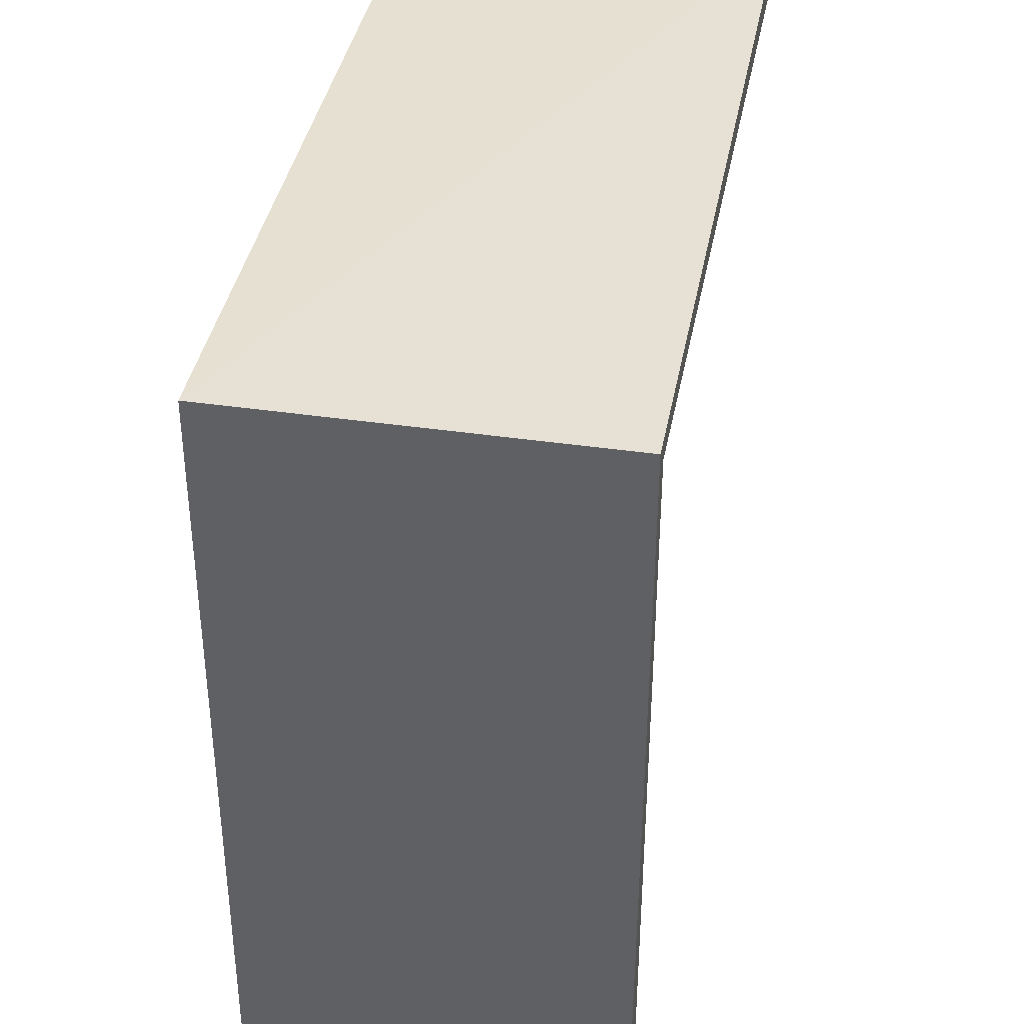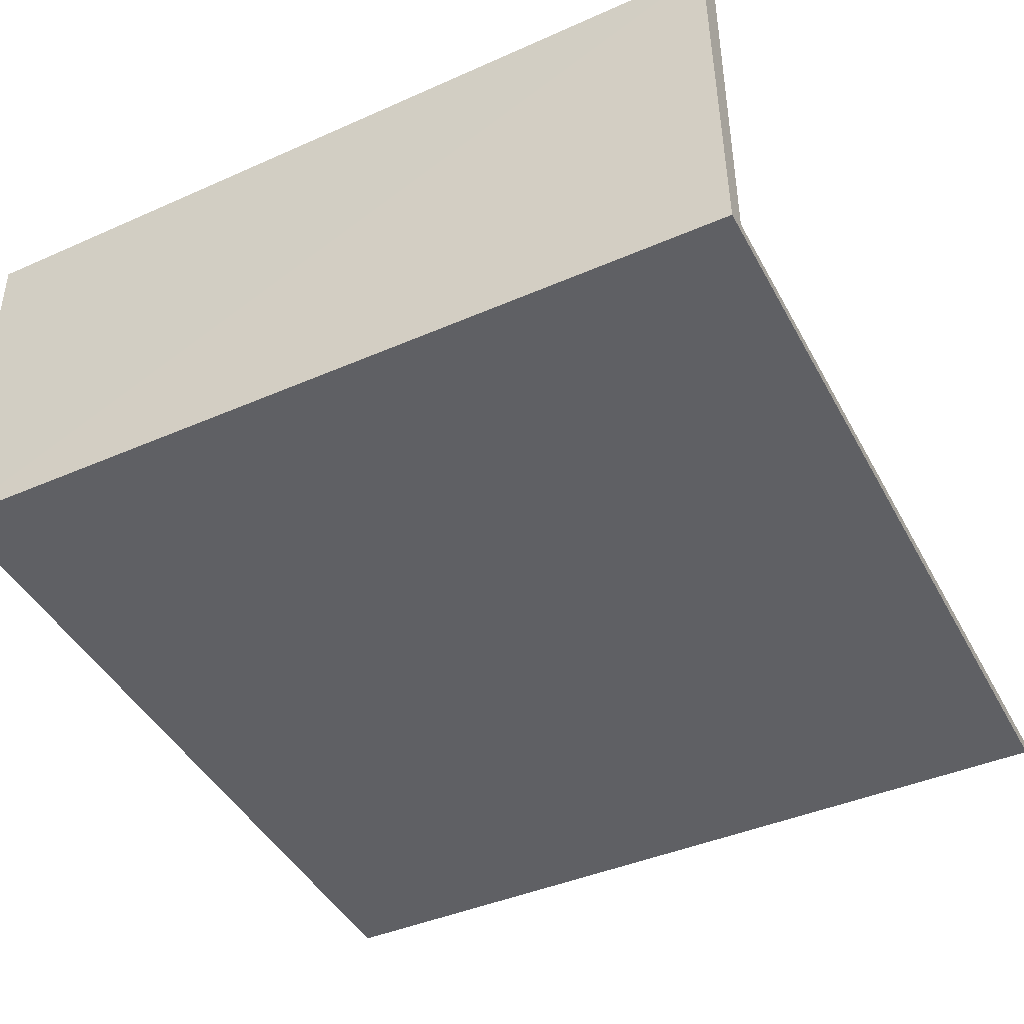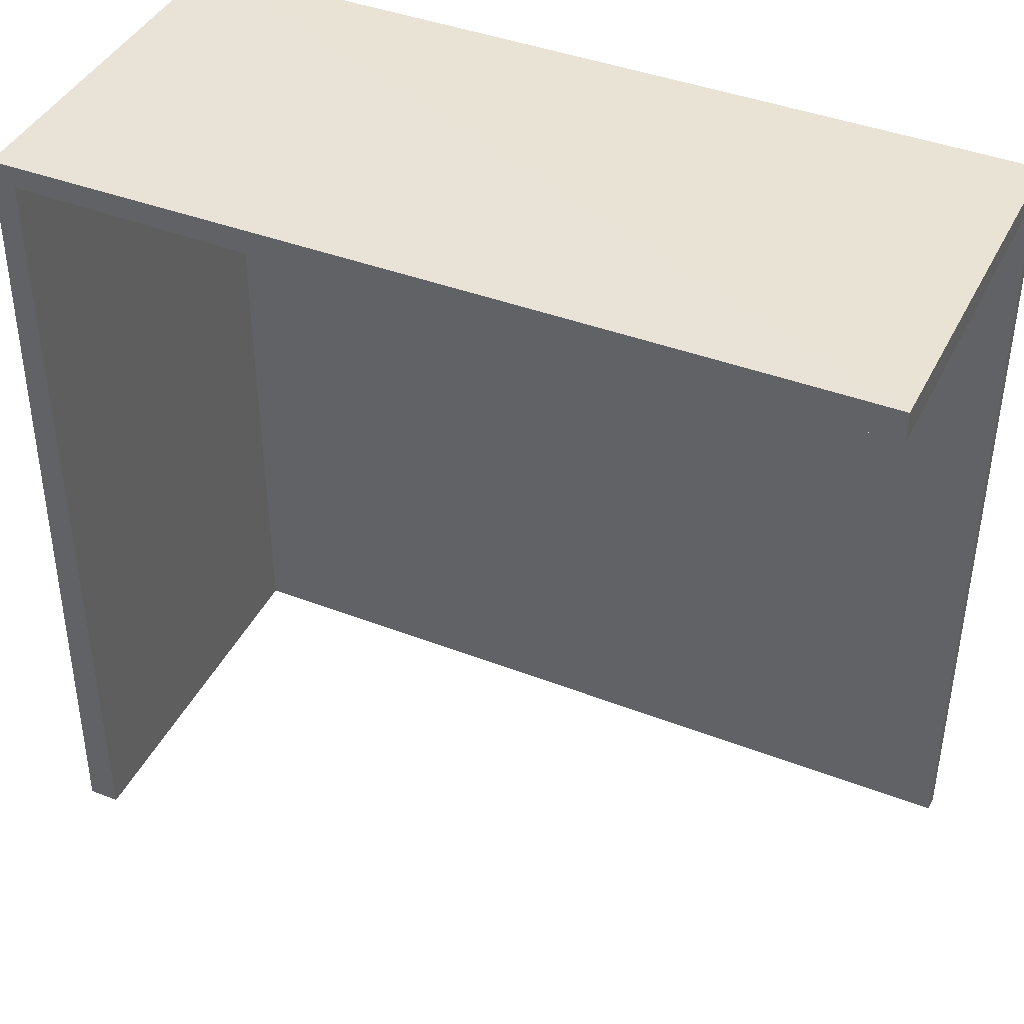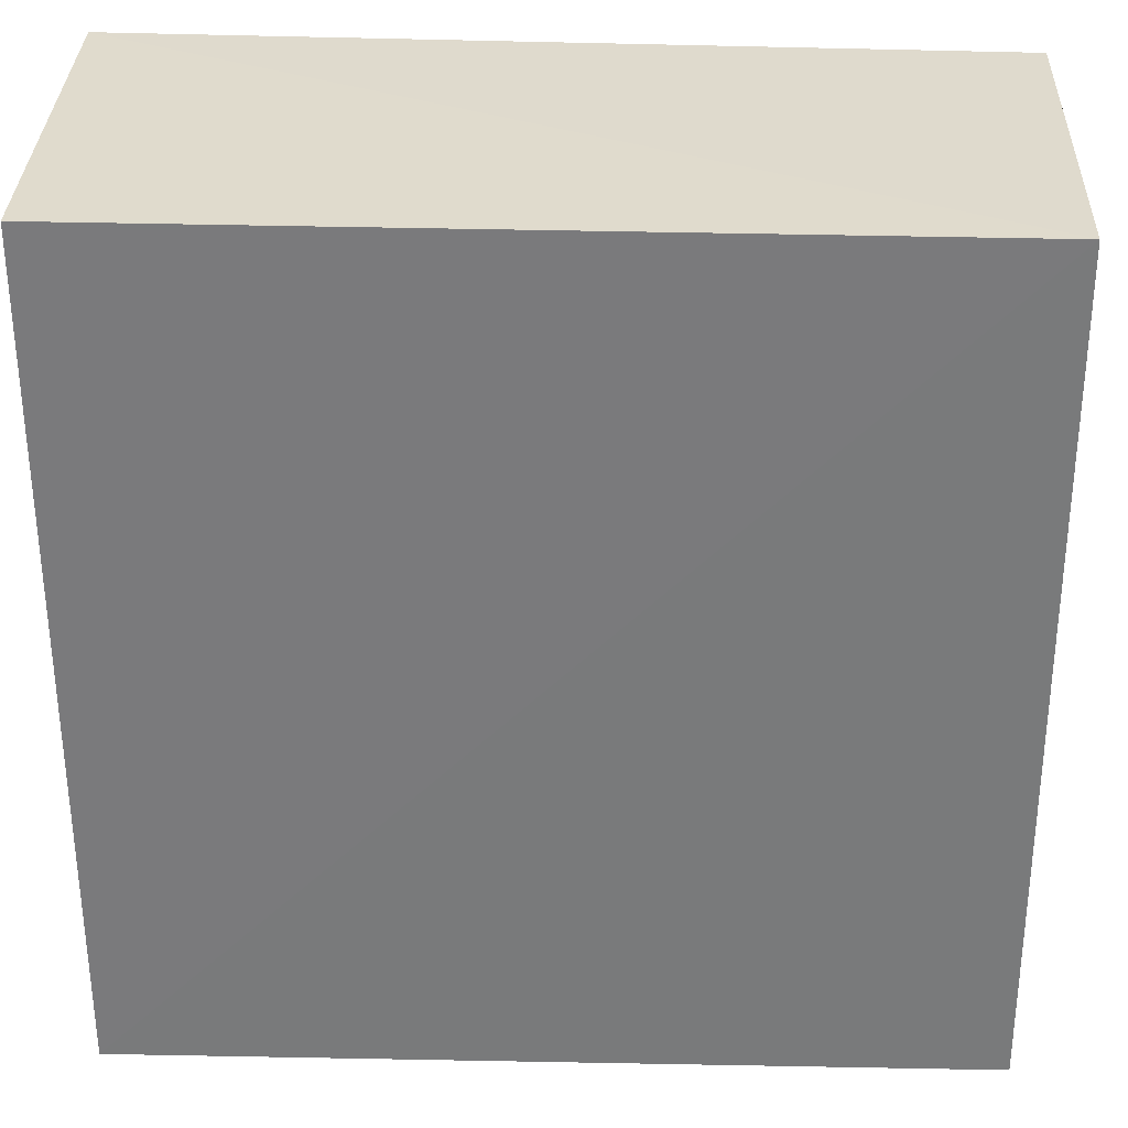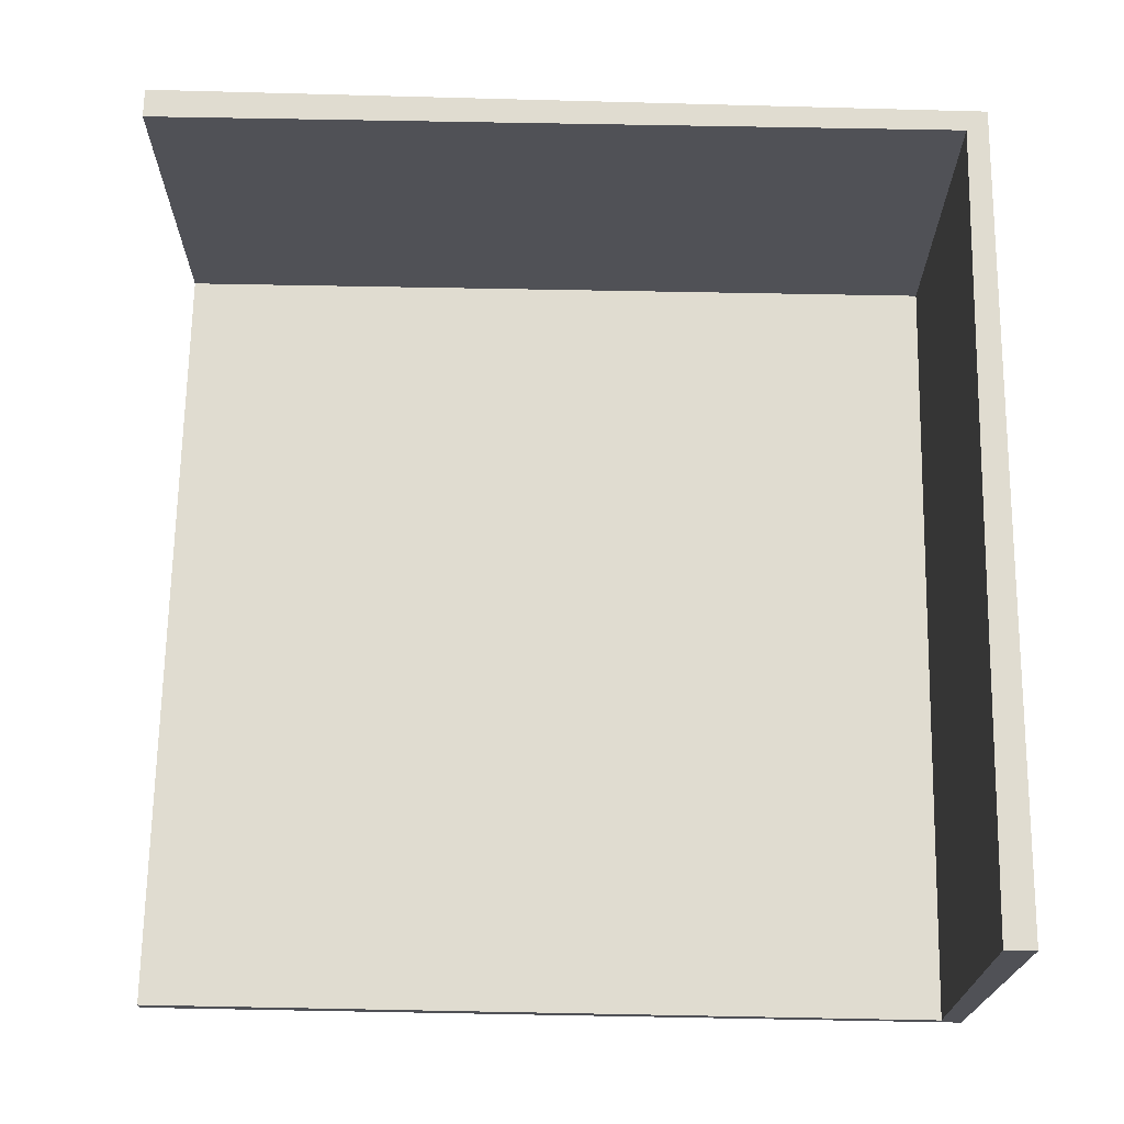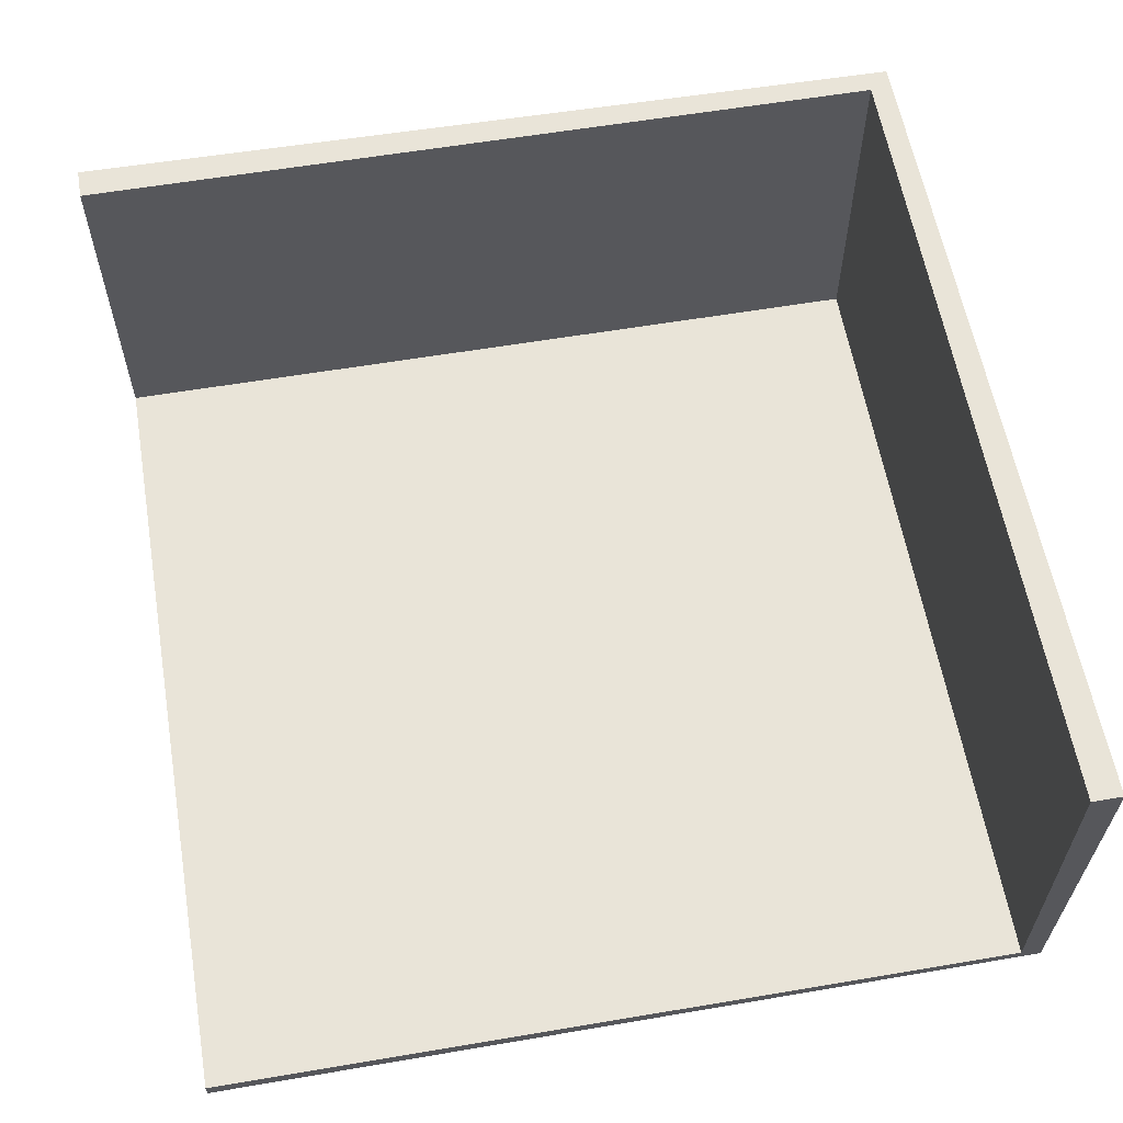
<metadata>
{"format":"obj","ext":"obj","renderer":"f3d","projection":"perspective","resolution":1024,"background":"white","views":[{"elev":39.1,"azim":-79.4,"up":"+Y"},{"elev":-44.0,"azim":-63.1,"up":"+Z"},{"elev":42.5,"azim":24.8,"up":"+Y"},{"elev":31.9,"azim":-178.2,"up":"+Y"},{"elev":69.7,"azim":91.1,"up":"+Z"},{"elev":60.0,"azim":80.2,"up":"+Z"}]}
</metadata>
<code>
o Visible_walls_Plane.003
v -5.966 -7.4 0.09417
v 6.93 -7.4 0.09417
v -5.966 5.496 0.09417
v 6.93 5.496 0.09417
v -5.966 -7.4 5.839
v -5.966 5.496 5.839
v 6.93 5.496 5.839
v -6.245 5.775 -0.04799
v -6.308 -7.4 -0.07994
v 6.93 -7.4 -0.1521
v 6.93 5.837 -0.07994
v -6.308 5.837 5.839
v -6.449 -7.4 5.839
v 6.93 5.979 5.839
g Visible_walls_Plane.003_None
f 2 3 1
f 4 6 3
f 3 5 1
f 8 10 9
f 8 14 11
f 13 8 9
f 6 13 5
f 4 10 11
f 4 14 7
f 6 14 12
f 1 10 2
f 1 13 9
f 2 4 3
f 4 7 6
f 3 6 5
f 8 11 10
f 8 12 14
f 13 12 8
f 6 12 13
f 4 2 10
f 4 11 14
f 6 7 14
f 1 9 10
f 1 5 13

</code>
